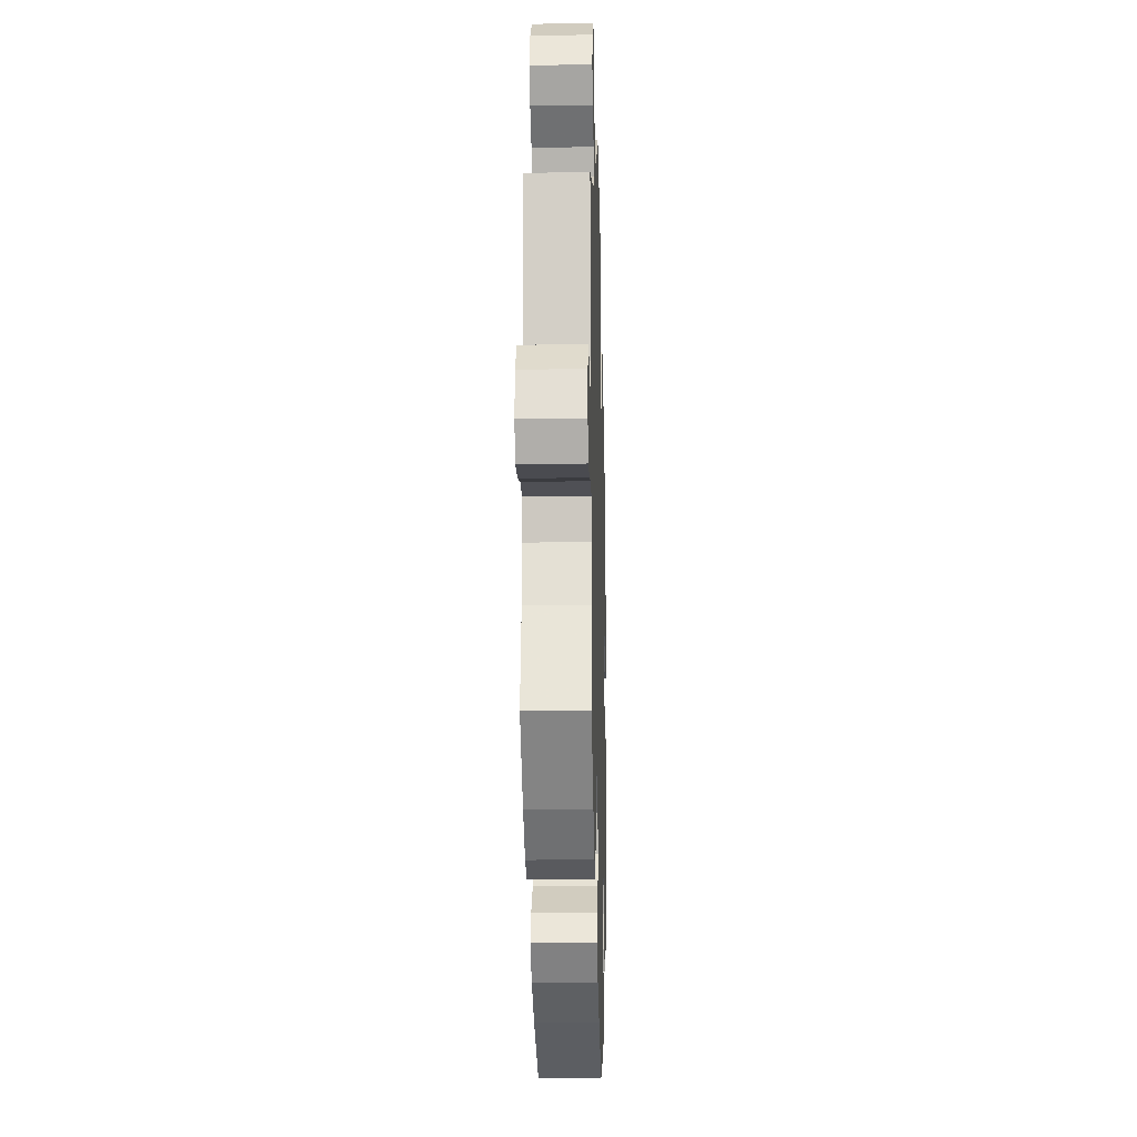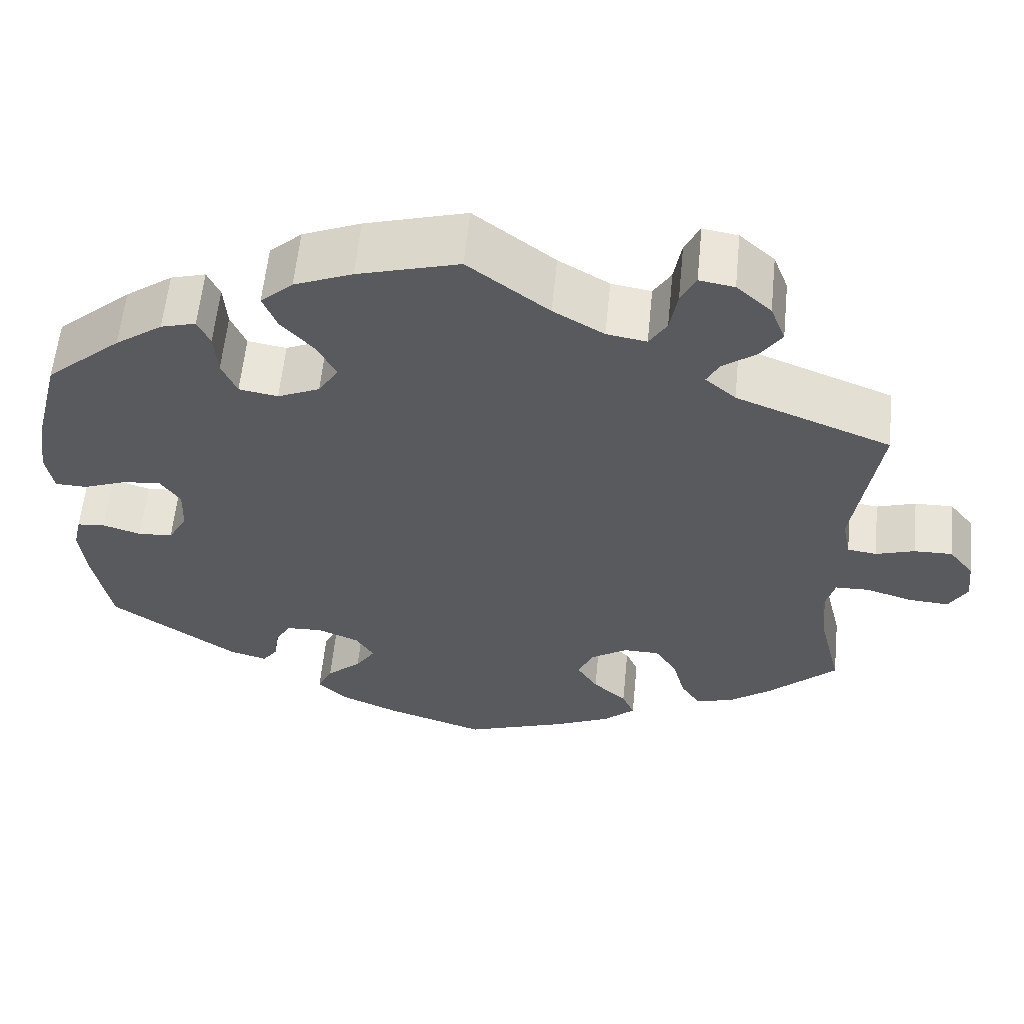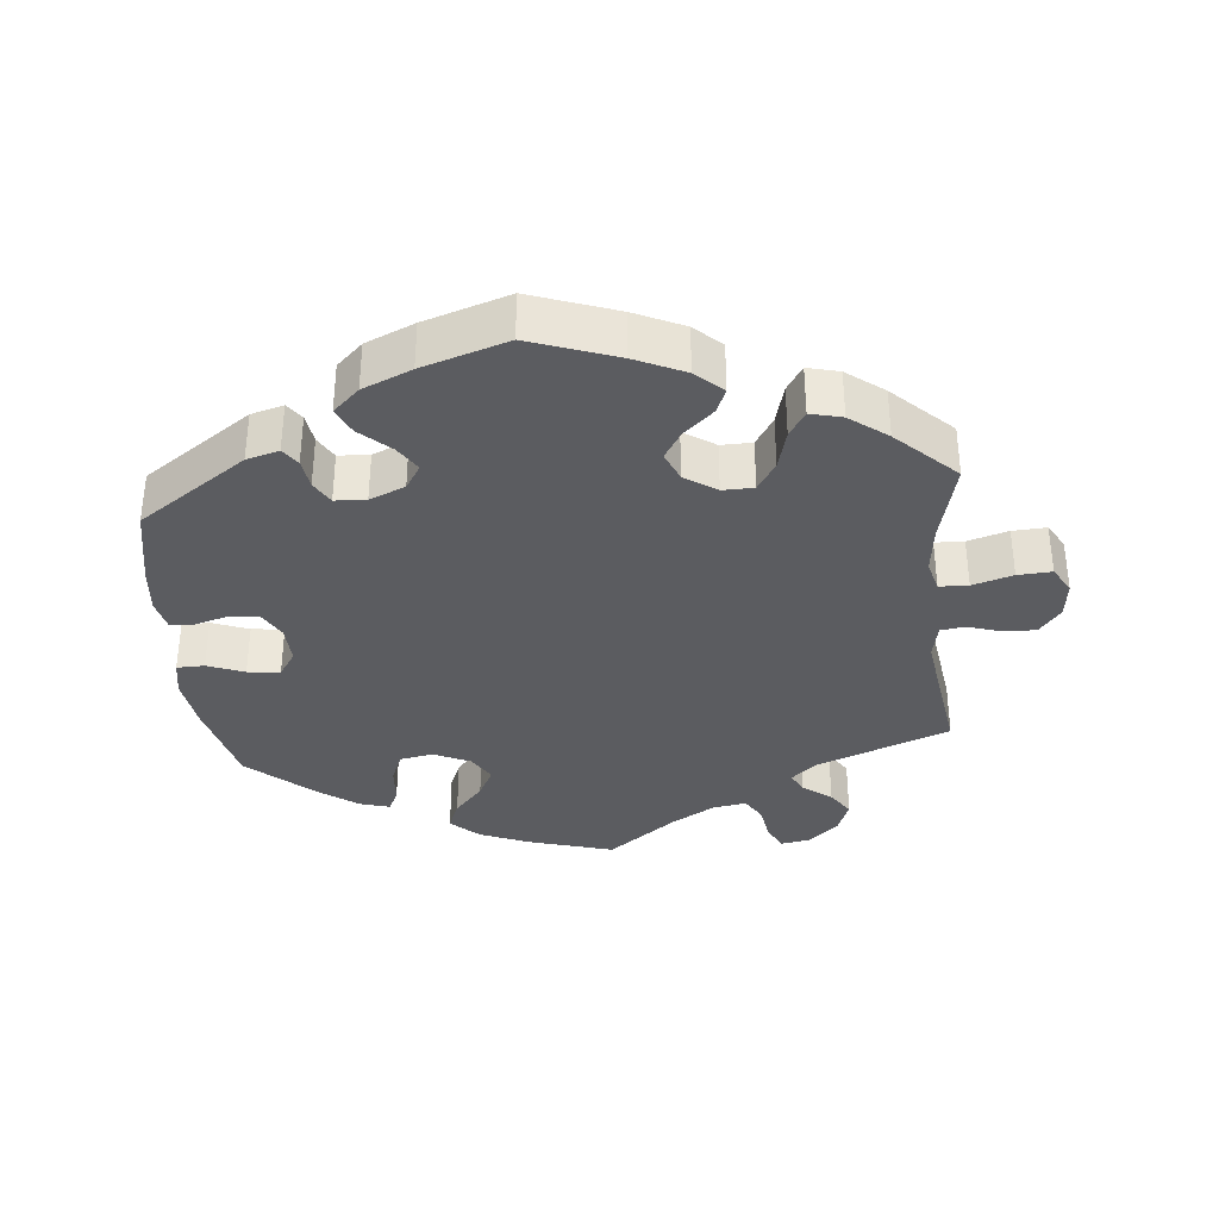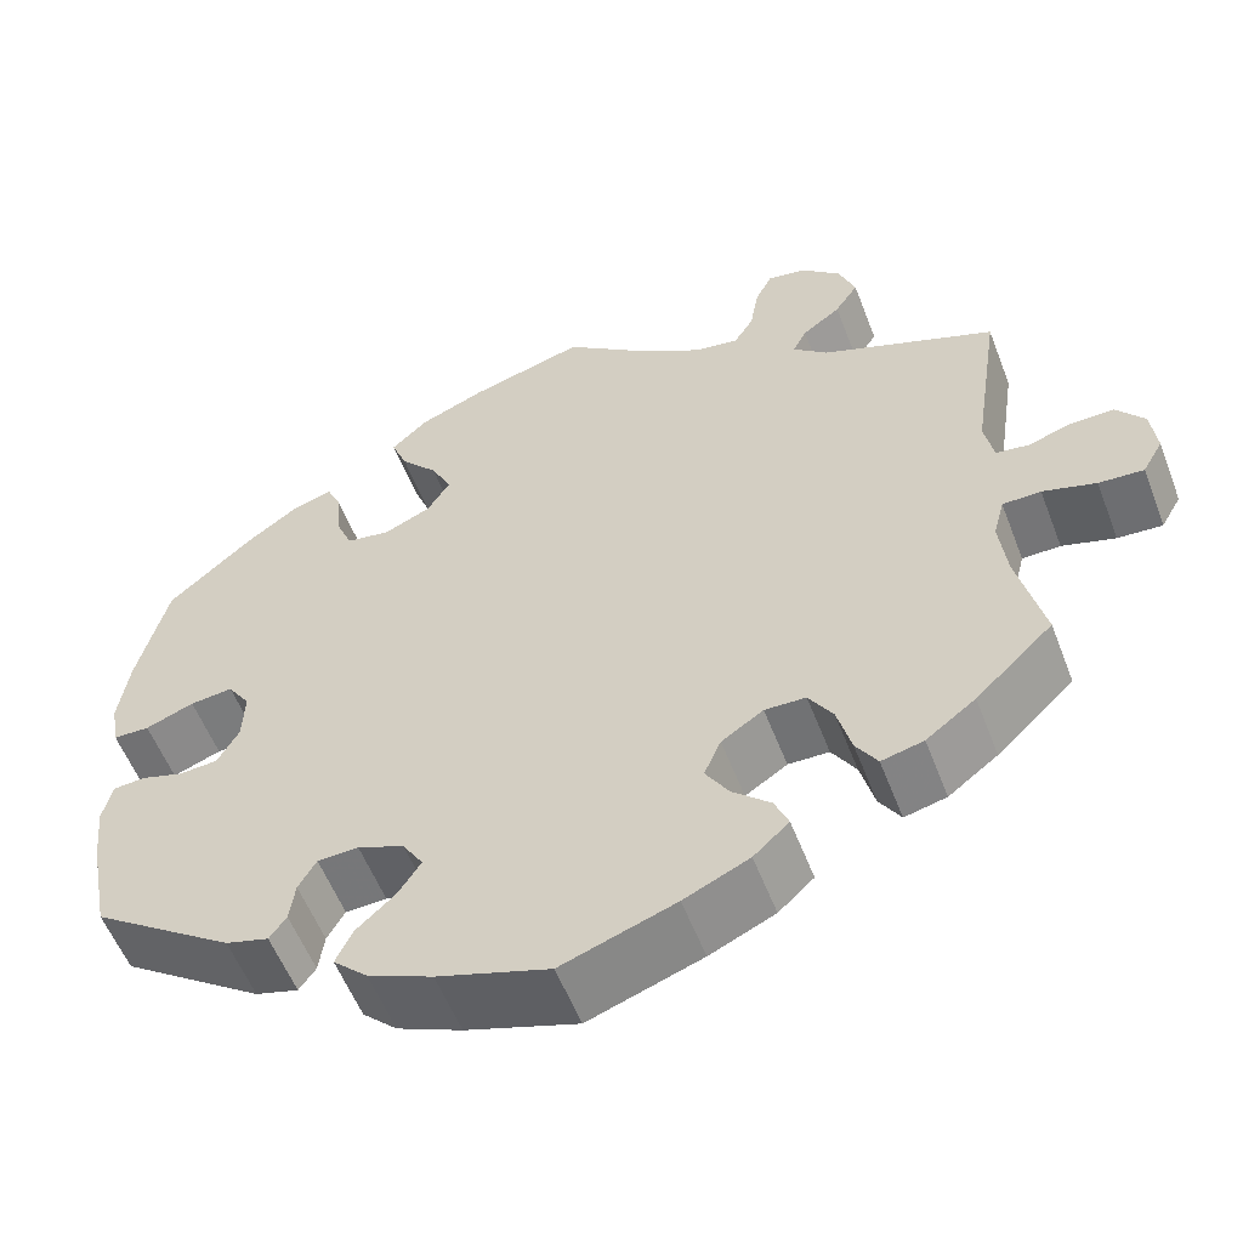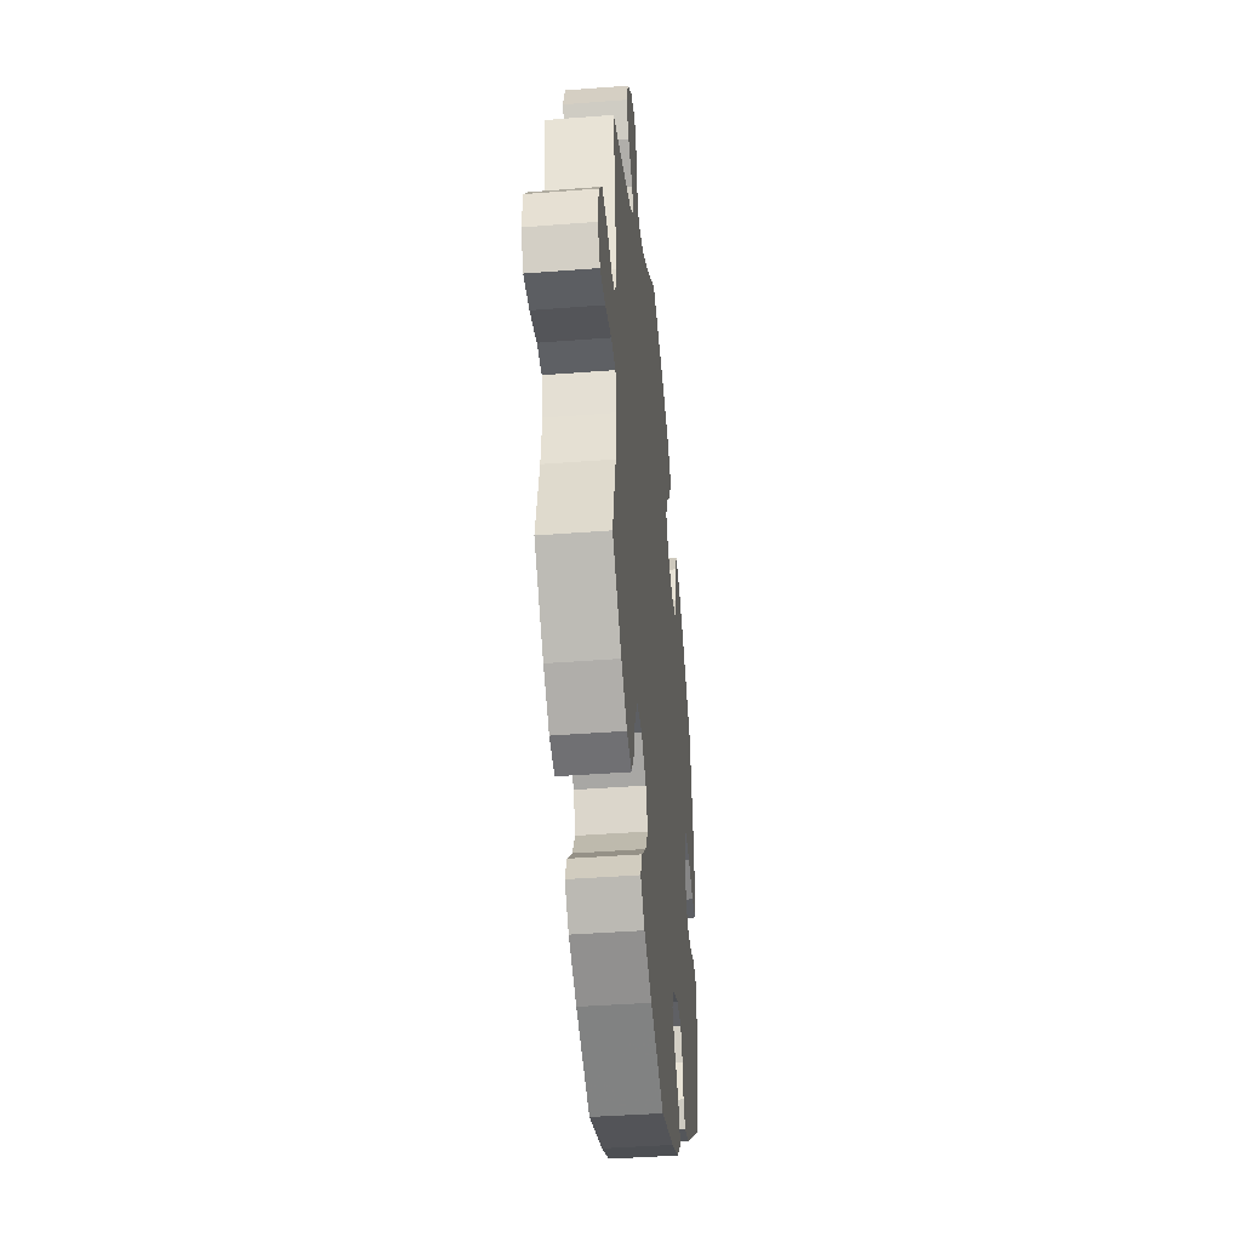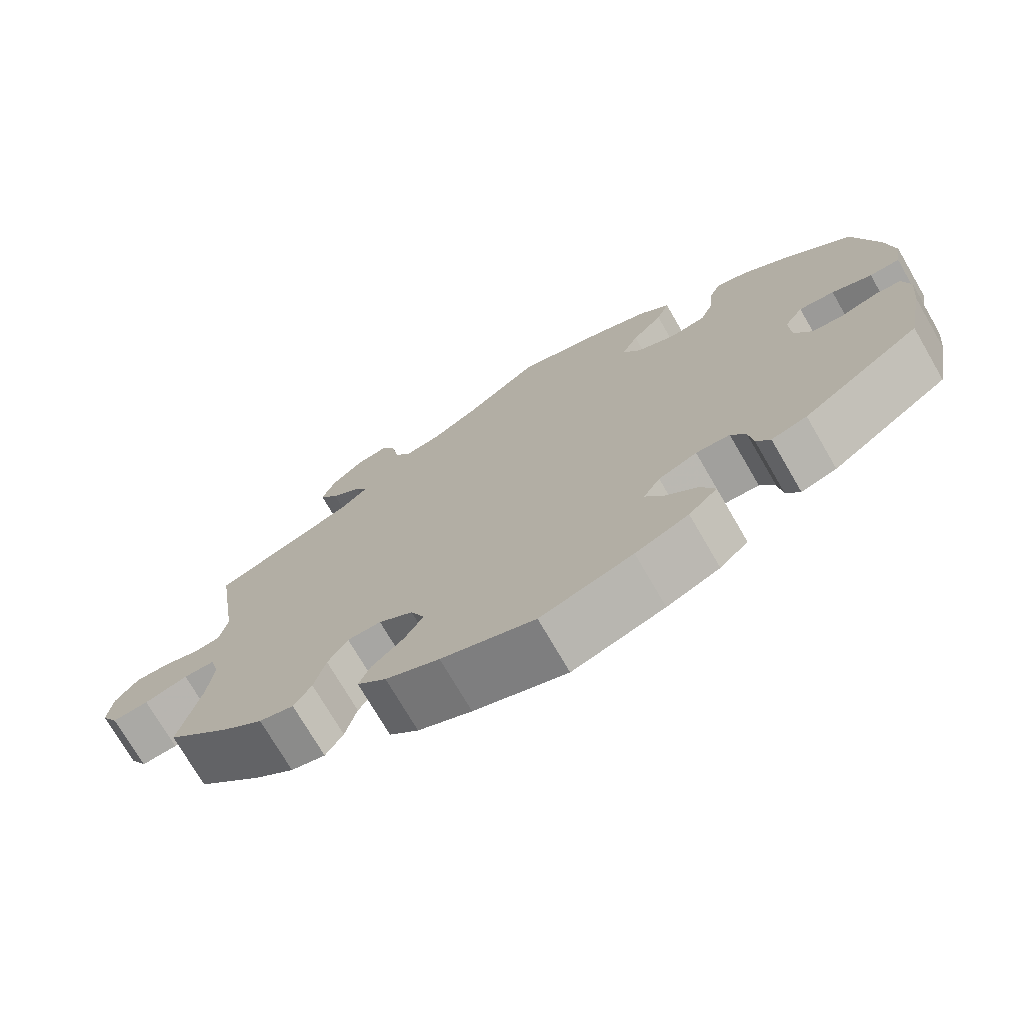
<metadata>
{"format":"obj","ext":"obj","renderer":"f3d","projection":"perspective","resolution":1024,"background":"white","views":[{"elev":-18.0,"azim":-88.4,"up":"+Z"},{"elev":59.2,"azim":-174.3,"up":"+Z"},{"elev":-35.1,"azim":-174.7,"up":"+Y"},{"elev":-56.0,"azim":-159.1,"up":"+Z"},{"elev":-41.5,"azim":-84.6,"up":"+Z"},{"elev":-73.3,"azim":30.1,"up":"+Z"}]}
</metadata>
<code>
v -0.121 0.07 -0.535
v -0.191 0.07 -0.503
v -0.229 0.07 -0.468
v -0.214 0.07 -0.433
v -0.173 0.07 -0.396
v -0.148 0.07 -0.356
v -0.166 0.07 -0.314
v -0.211 0.07 -0.284
v -0.255 0.07 -0.285
v -0.281 0.07 -0.326
v -0.296 0.07 -0.383
v -0.319 0.07 -0.419
v -0.364 0.07 -0.408
v -0.417 0.07 -0.368
v -0.5 0.07 -0.289
v -0.472 0.07 -0.173
v -0.464 0.07 -0.104
v -0.476 0.07 -0.059
v -0.517 0.07 -0.058
v -0.574 0.07 -0.075
v -0.622 0.07 -0.078
v -0.644 0.07 -0.04
v -0.638 0.07 0.013
v -0.608 0.07 0.051
v -0.562 0.07 0.05
v -0.515 0.07 0.035
v -0.48 0.07 0.04
v -0.47 0.07 0.09
v -0.5 0.07 0.289
v -0.313 0.07 0.362
v -0.276 0.07 0.394
v -0.291 0.07 0.423
v -0.332 0.07 0.454
v -0.357 0.07 0.491
v -0.339 0.07 0.538
v -0.297 0.07 0.576
v -0.255 0.07 0.583
v -0.237 0.07 0.547
v -0.228 0.07 0.494
v -0.207 0.07 0.46
v -0.159 0.07 0.468
v -0.098 0.07 0.504
v -0.001 0.07 0.578
v 0.121 0.07 0.543
v 0.191 0.07 0.514
v 0.23 0.07 0.478
v 0.213 0.07 0.435
v 0.173 0.07 0.39
v 0.151 0.07 0.346
v 0.175 0.07 0.307
v 0.226 0.07 0.284
v 0.273 0.07 0.292
v 0.291 0.07 0.335
v 0.295 0.07 0.389
v 0.31 0.07 0.422
v 0.352 0.07 0.41
v 0.409 0.07 0.369
v 0.5 0.07 0.289
v 0.532 0.07 0.161
v 0.543 0.07 0.085
v 0.534 0.07 0.034
v 0.495 0.07 0.033
v 0.443 0.07 0.053
v 0.397 0.07 0.058
v 0.373 0.07 0.022
v 0.375 0.07 -0.033
v 0.398 0.07 -0.074
v 0.44 0.07 -0.077
v 0.486 0.07 -0.063
v 0.52 0.07 -0.066
v 0.53 0.07 -0.11
v 0.523 0.07 -0.176
v 0.501 0.07 -0.289
v 0.348 0.07 -0.395
v 0.302 0.07 -0.408
v 0.284 0.07 -0.383
v 0.278 0.07 -0.34
v 0.259 0.07 -0.307
v 0.215 0.07 -0.305
v 0.165 0.07 -0.326
v 0.143 0.07 -0.361
v 0.167 0.07 -0.398
v 0.209 0.07 -0.436
v 0.227 0.07 -0.474
v 0.19 0.07 -0.509
v 0.121 0.07 -0.539
v 0.001 0.07 -0.578
v -0.121 0 -0.535
v -0.191 0 -0.503
v -0.229 0 -0.468
v -0.214 0 -0.433
v -0.173 0 -0.396
v -0.148 0 -0.356
v -0.166 0 -0.314
v -0.211 0 -0.284
v -0.255 0 -0.285
v -0.281 0 -0.326
v -0.296 0 -0.383
v -0.319 0 -0.419
v -0.364 0 -0.408
v -0.417 0 -0.368
v -0.5 0 -0.289
v -0.472 0 -0.173
v -0.464 0 -0.104
v -0.476 0 -0.059
v -0.517 0 -0.058
v -0.574 0 -0.075
v -0.622 0 -0.078
v -0.644 0 -0.04
v -0.638 0 0.013
v -0.608 0 0.051
v -0.562 0 0.05
v -0.515 0 0.035
v -0.48 0 0.04
v -0.47 0 0.09
v -0.5 0 0.289
v -0.313 0 0.362
v -0.276 0 0.394
v -0.291 0 0.423
v -0.332 0 0.454
v -0.357 0 0.491
v -0.339 0 0.538
v -0.297 0 0.576
v -0.255 0 0.583
v -0.237 0 0.547
v -0.228 0 0.494
v -0.207 0 0.46
v -0.159 0 0.468
v -0.098 0 0.504
v -0.001 0 0.578
v 0.121 0 0.543
v 0.191 0 0.514
v 0.23 0 0.478
v 0.213 0 0.435
v 0.173 0 0.39
v 0.151 0 0.346
v 0.175 0 0.307
v 0.226 0 0.284
v 0.273 0 0.292
v 0.291 0 0.335
v 0.295 0 0.389
v 0.31 0 0.422
v 0.352 0 0.41
v 0.409 0 0.369
v 0.5 0 0.289
v 0.532 0 0.161
v 0.543 0 0.085
v 0.534 0 0.034
v 0.495 0 0.033
v 0.443 0 0.053
v 0.397 0 0.058
v 0.373 0 0.022
v 0.375 0 -0.033
v 0.398 0 -0.074
v 0.44 0 -0.077
v 0.486 0 -0.063
v 0.52 0 -0.066
v 0.53 0 -0.11
v 0.523 0 -0.176
v 0.501 0 -0.289
v 0.348 0 -0.395
v 0.302 0 -0.408
v 0.284 0 -0.383
v 0.278 0 -0.34
v 0.259 0 -0.307
v 0.215 0 -0.305
v 0.165 0 -0.326
v 0.143 0 -0.361
v 0.167 0 -0.398
v 0.209 0 -0.436
v 0.227 0 -0.474
v 0.19 0 -0.509
v 0.121 0 -0.539
v 0.001 0 -0.578
f 82 83 84 85
f 81 82 85 86
f 74 75 76 77
f 74 77 78
f 73 74 78
f 72 73 78 79
f 68 69 70 71
f 67 68 71 72
f 60 61 62 63
f 60 63 64
f 59 60 64
f 58 59 64
f 57 58 64 65
f 53 54 55 56
f 52 53 56 57
f 45 46 47 48
f 45 48 49
f 42 43 44 45
f 41 42 45 49
f 40 41 49 50
f 36 37 38 39
f 36 39 40
f 35 36 40
f 32 33 34 35
f 31 32 35 40
f 28 29 30
f 27 28 30 31
f 23 24 25 26
f 23 26 27
f 22 23 27
f 19 20 21 22
f 18 19 22 27
f 17 18 27 31
f 13 14 15 16
f 10 11 12 13
f 9 10 13 16
f 8 9 16 17
f 2 3 4 5
f 2 5 6
f 1 2 6
f 81 86 87 1
f 67 72 79
f 66 67 79 80
f 65 66 80
f 52 57 65 80
f 51 52 80 81
f 7 8 17 31
f 6 7 31 40
f 40 50 51 81
f 1 6 40 81
f 172 171 170 169
f 173 172 169 168
f 164 163 162 161
f 165 164 161
f 165 161 160
f 166 165 160 159
f 158 157 156 155
f 159 158 155 154
f 150 149 148 147
f 151 150 147
f 151 147 146
f 151 146 145
f 152 151 145 144
f 143 142 141 140
f 144 143 140 139
f 135 134 133 132
f 136 135 132
f 132 131 130 129
f 136 132 129 128
f 137 136 128 127
f 126 125 124 123
f 127 126 123
f 127 123 122
f 122 121 120 119
f 127 122 119 118
f 117 116 115
f 118 117 115 114
f 113 112 111 110
f 114 113 110
f 114 110 109
f 109 108 107 106
f 114 109 106 105
f 118 114 105 104
f 103 102 101 100
f 100 99 98 97
f 103 100 97 96
f 104 103 96 95
f 92 91 90 89
f 93 92 89
f 93 89 88
f 88 174 173 168
f 166 159 154
f 167 166 154 153
f 167 153 152
f 167 152 144 139
f 168 167 139 138
f 118 104 95 94
f 127 118 94 93
f 168 138 137 127
f 168 127 93 88
f 1 88 89 2
f 2 89 90 3
f 3 90 91 4
f 4 91 92 5
f 5 92 93 6
f 6 93 94 7
f 7 94 95 8
f 8 95 96 9
f 9 96 97 10
f 10 97 98 11
f 11 98 99 12
f 12 99 100 13
f 13 100 101 14
f 14 101 102 15
f 15 102 103 16
f 16 103 104 17
f 17 104 105 18
f 18 105 106 19
f 19 106 107 20
f 20 107 108 21
f 21 108 109 22
f 22 109 110 23
f 23 110 111 24
f 24 111 112 25
f 25 112 113 26
f 26 113 114 27
f 27 114 115 28
f 28 115 116 29
f 29 116 117 30
f 30 117 118 31
f 31 118 119 32
f 32 119 120 33
f 33 120 121 34
f 34 121 122 35
f 35 122 123 36
f 36 123 124 37
f 37 124 125 38
f 38 125 126 39
f 39 126 127 40
f 40 127 128 41
f 41 128 129 42
f 42 129 130 43
f 43 130 131 44
f 44 131 132 45
f 45 132 133 46
f 46 133 134 47
f 47 134 135 48
f 48 135 136 49
f 49 136 137 50
f 50 137 138 51
f 51 138 139 52
f 52 139 140 53
f 53 140 141 54
f 54 141 142 55
f 55 142 143 56
f 56 143 144 57
f 57 144 145 58
f 58 145 146 59
f 59 146 147 60
f 60 147 148 61
f 61 148 149 62
f 62 149 150 63
f 63 150 151 64
f 64 151 152 65
f 65 152 153 66
f 66 153 154 67
f 67 154 155 68
f 68 155 156 69
f 69 156 157 70
f 70 157 158 71
f 71 158 159 72
f 72 159 160 73
f 73 160 161 74
f 74 161 162 75
f 75 162 163 76
f 76 163 164 77
f 77 164 165 78
f 78 165 166 79
f 79 166 167 80
f 80 167 168 81
f 81 168 169 82
f 82 169 170 83
f 83 170 171 84
f 84 171 172 85
f 85 172 173 86
f 86 173 174 87
f 87 174 88 1

</code>
